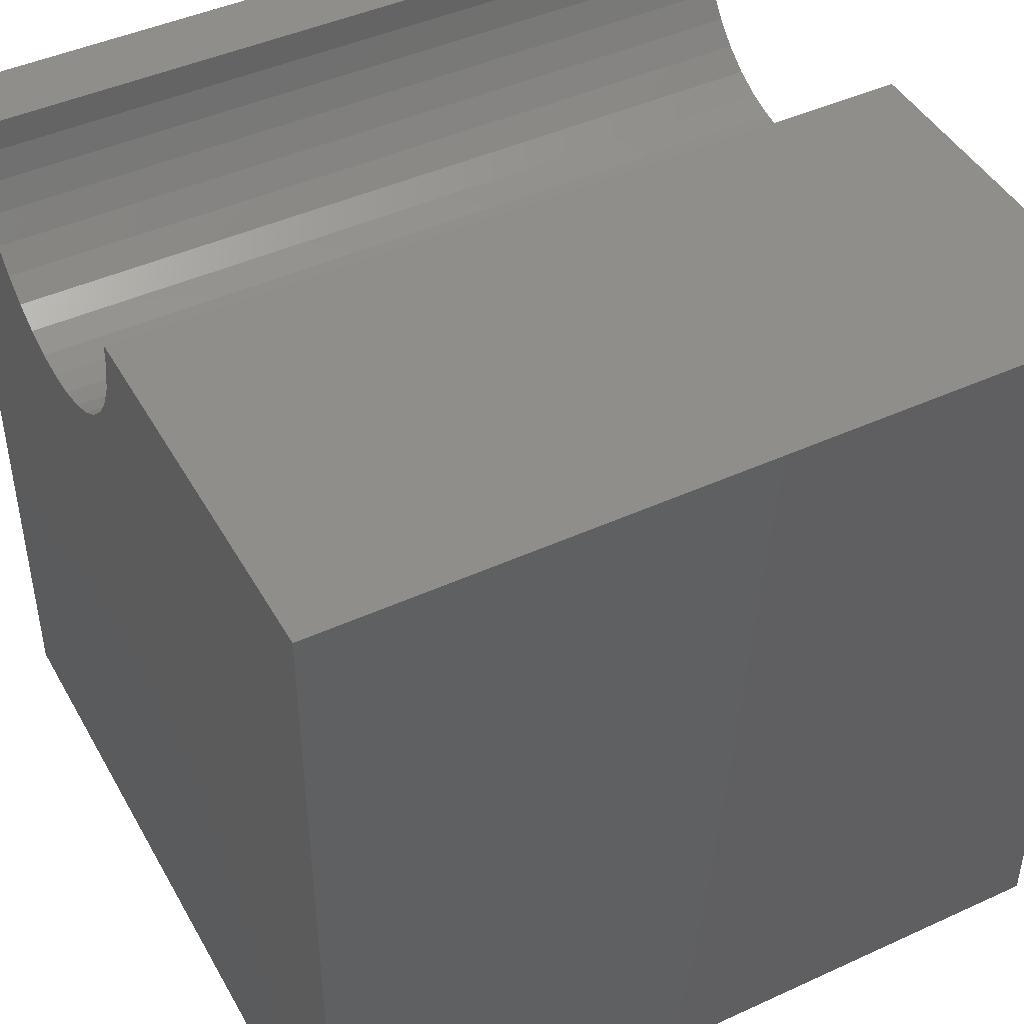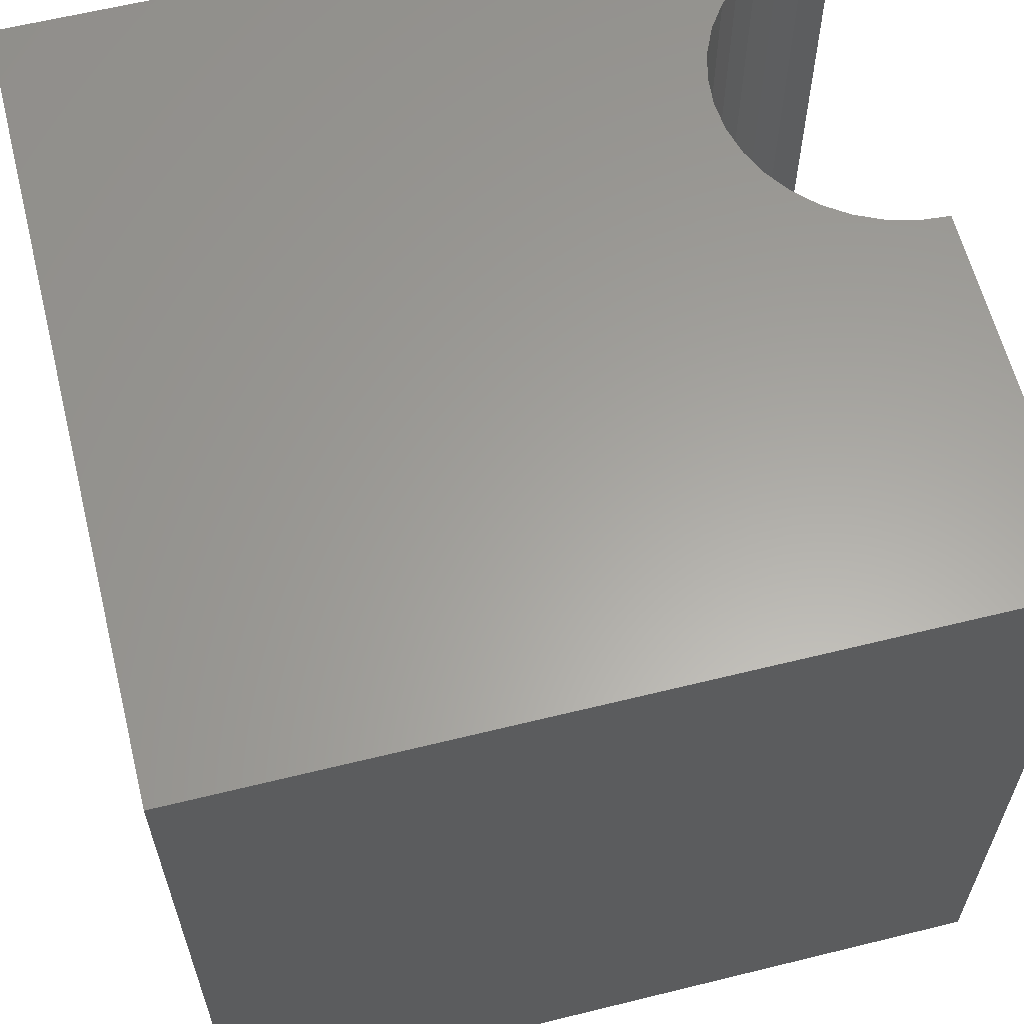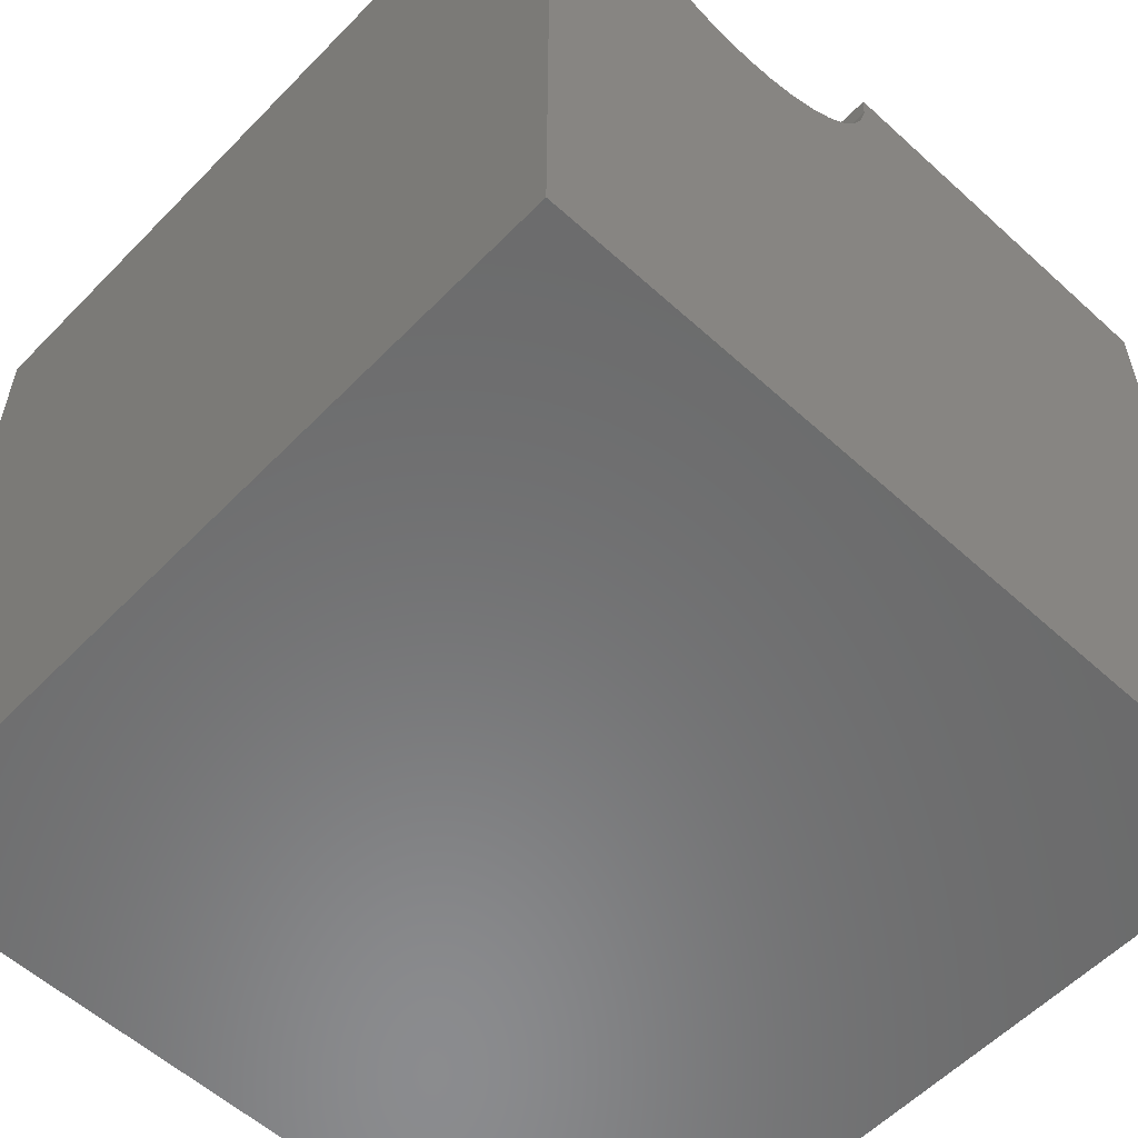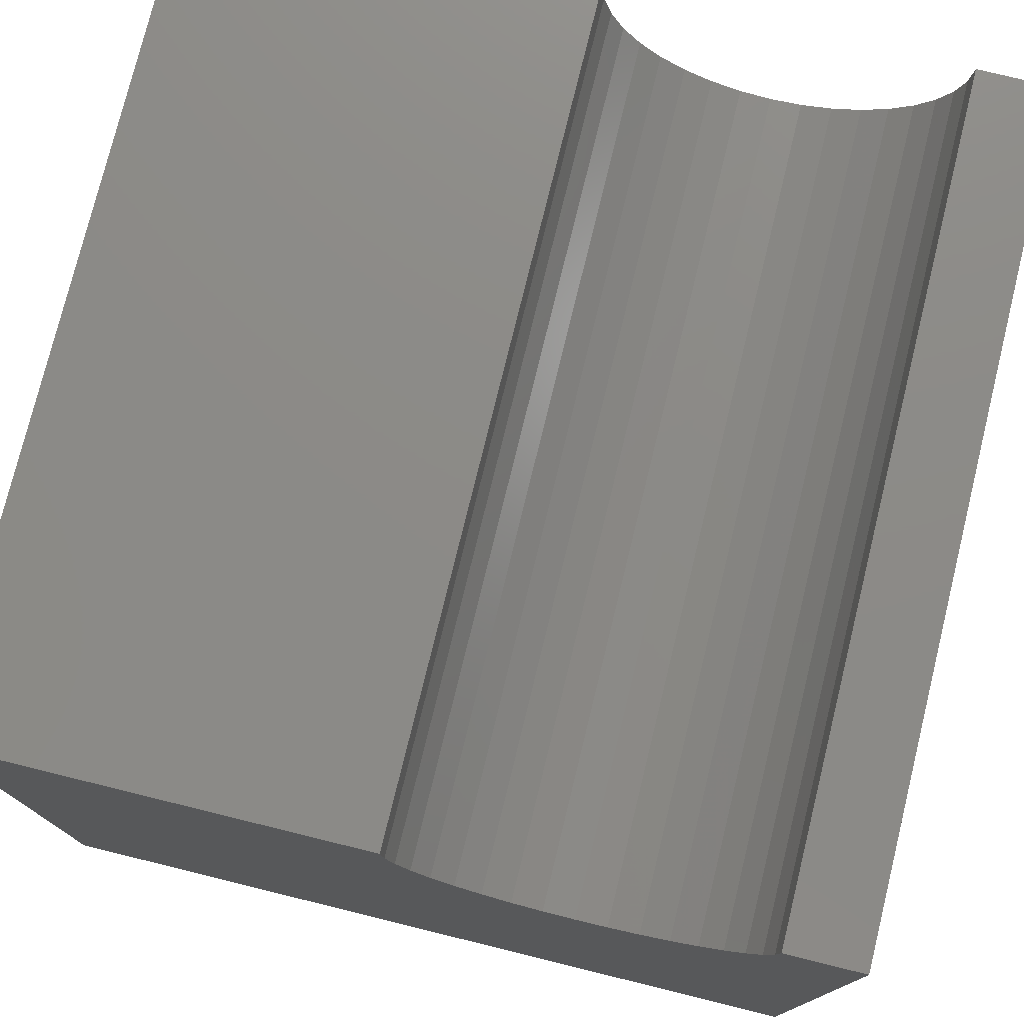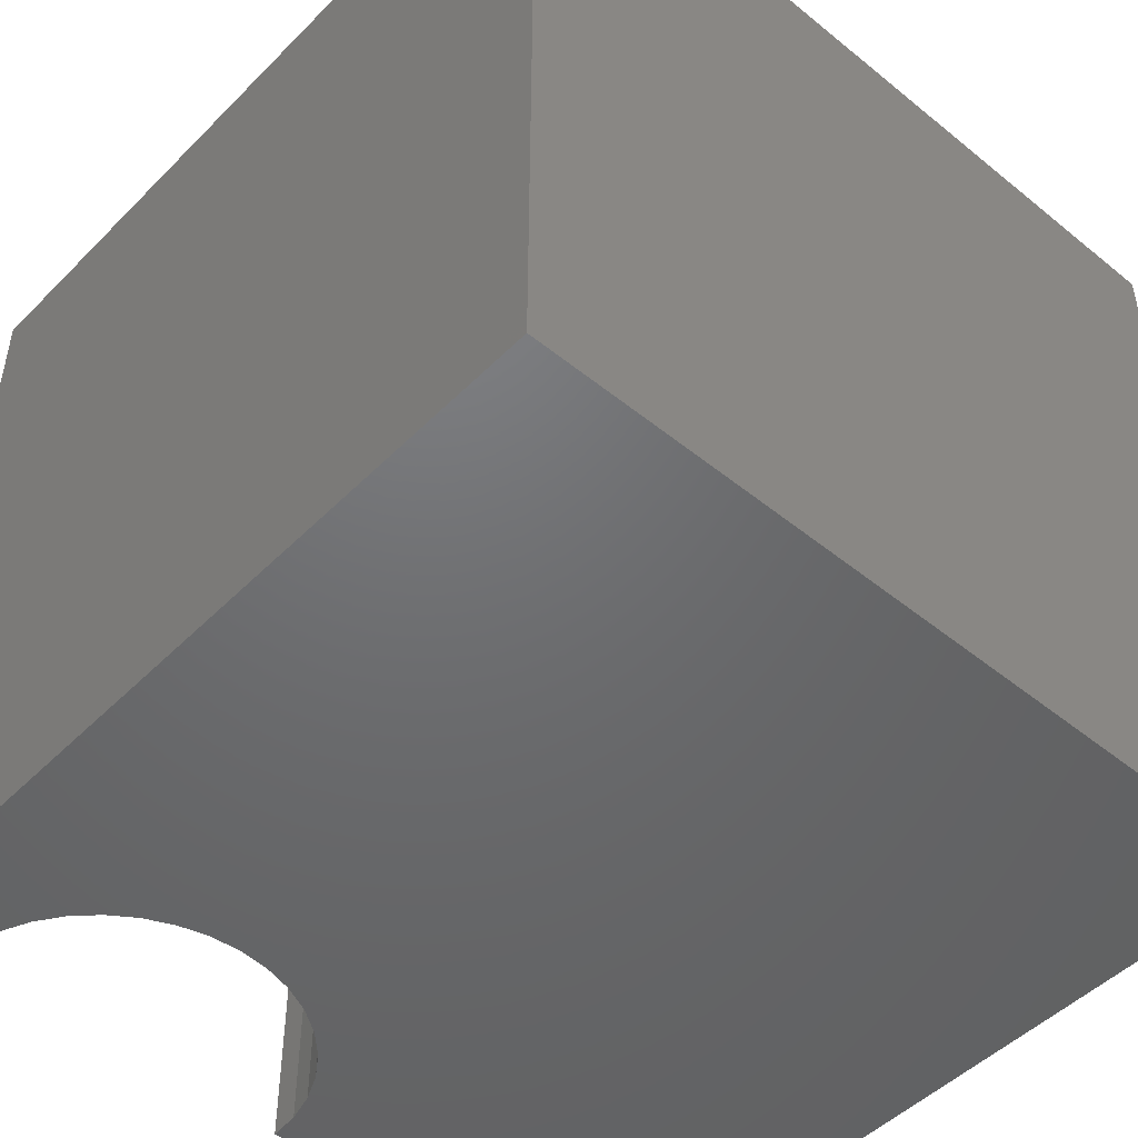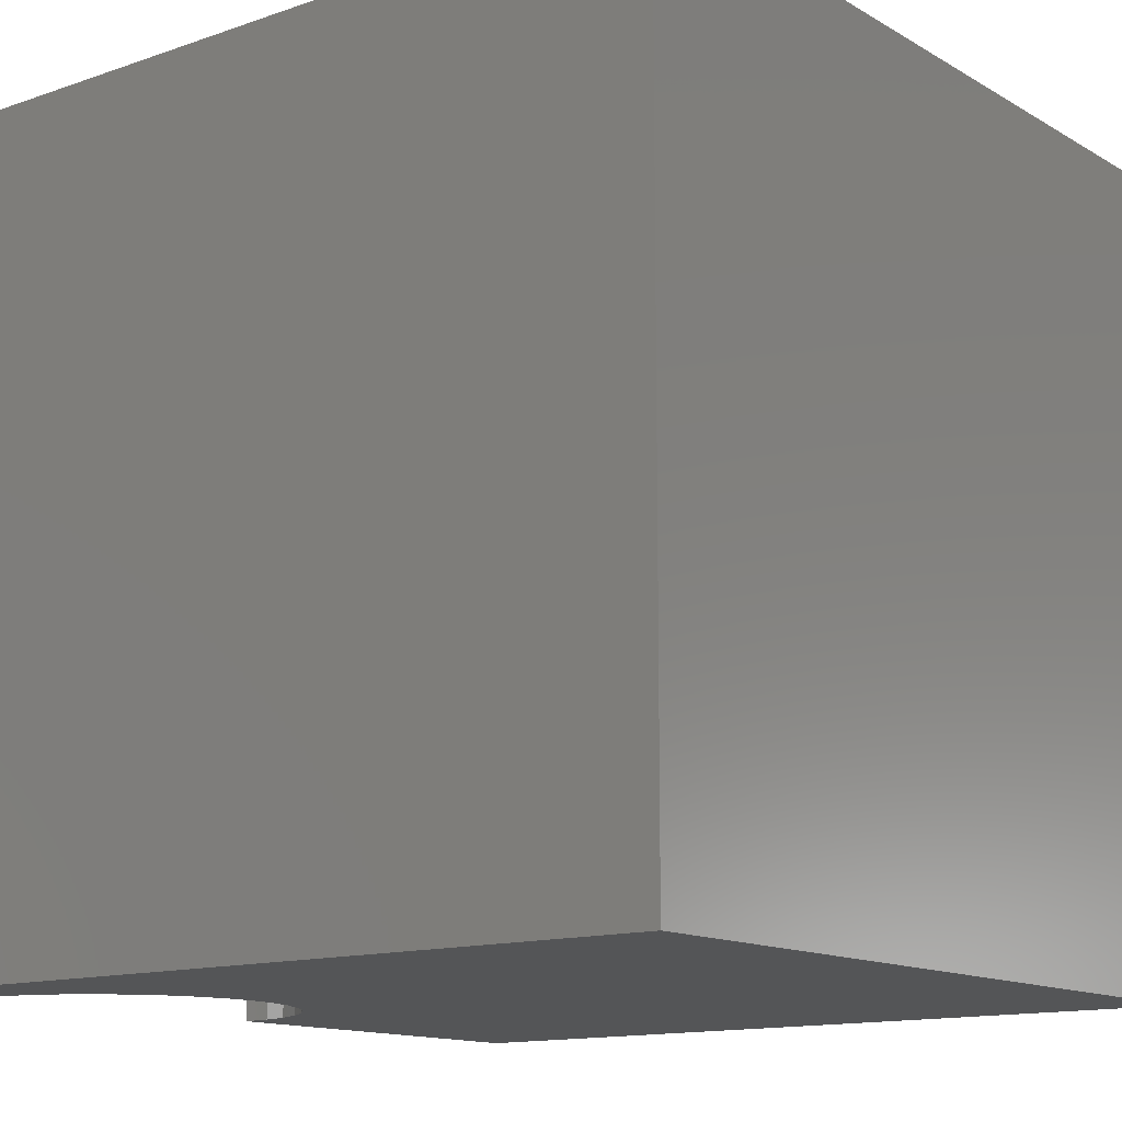
<metadata>
{"format":"stl","ext":"stl","renderer":"f3d","projection":"perspective","resolution":1024,"background":"white","views":[{"elev":45.0,"azim":-117.9,"up":"+Z"},{"elev":61.5,"azim":-104.1,"up":"+Y"},{"elev":-57.0,"azim":136.6,"up":"+Z"},{"elev":76.8,"azim":13.8,"up":"+Z"},{"elev":-48.7,"azim":137.9,"up":"+Y"},{"elev":-13.4,"azim":127.9,"up":"+Y"}]}
</metadata>
<code>
# stl→obj: 46 verts, 88 faces
v 4.816 10 10
v 0 10 10
v 4.816 0 10
v 0 0 10
v 0 10 0
v 0 0 0
v 9.08 0 10
v 10 0 10
v 9.08 10 10
v 10 10 10
v 10 10 0
v 10 0 0
v 9.047 10 9.63
v 8.794 10 8.934
v 8.951 10 9.271
v 5.882 10 8.154
v 5.578 10 8.367
v 5.315 10 8.63
v 7.318 10 7.901
v 7.677 10 7.997
v 8.014 10 8.154
v 4.849 10 9.63
v 4.945 10 9.271
v 5.102 10 8.934
v 8.318 10 8.367
v 8.581 10 8.63
v 6.219 10 7.997
v 6.578 10 7.901
v 6.948 10 7.868
v 4.849 0 9.63
v 9.047 0 9.63
v 8.951 0 9.271
v 8.794 0 8.934
v 8.581 0 8.63
v 8.318 0 8.367
v 8.014 0 8.154
v 7.677 0 7.997
v 6.219 0 7.997
v 5.882 0 8.154
v 5.578 0 8.367
v 5.315 0 8.63
v 5.102 0 8.934
v 4.945 0 9.271
v 7.318 0 7.901
v 6.948 0 7.868
v 6.578 0 7.901
f 1 2 3
f 3 2 4
f 2 5 4
f 4 5 6
f 7 8 9
f 9 8 10
f 11 10 12
f 12 10 8
f 5 11 6
f 6 11 12
f 13 9 10
f 11 14 10
f 10 14 15
f 10 15 13
f 16 5 17
f 17 5 18
f 19 20 11
f 11 20 21
f 1 22 2
f 2 22 23
f 2 23 5
f 5 23 24
f 5 24 18
f 21 25 11
f 11 25 26
f 11 26 14
f 16 27 5
f 5 27 28
f 5 28 11
f 11 28 29
f 11 29 19
f 30 3 4
f 7 31 8
f 8 31 32
f 8 32 12
f 12 32 33
f 12 33 34
f 34 35 12
f 12 35 36
f 12 36 37
f 38 39 6
f 6 39 40
f 40 41 6
f 6 41 42
f 6 42 4
f 4 42 43
f 4 43 30
f 37 44 12
f 12 44 45
f 12 45 6
f 6 45 46
f 6 46 38
f 7 9 13
f 7 13 31
f 31 13 15
f 31 15 32
f 32 15 14
f 32 14 33
f 33 14 26
f 33 26 34
f 34 26 25
f 34 25 35
f 35 25 21
f 35 21 36
f 36 21 20
f 36 20 37
f 37 20 19
f 37 19 44
f 44 19 29
f 44 29 45
f 45 29 28
f 45 28 46
f 46 28 27
f 46 27 38
f 38 27 16
f 38 16 39
f 39 16 17
f 39 17 40
f 40 17 18
f 40 18 41
f 41 18 24
f 41 24 42
f 42 24 23
f 42 23 43
f 43 23 22
f 43 22 30
f 30 22 1
f 30 1 3

</code>
